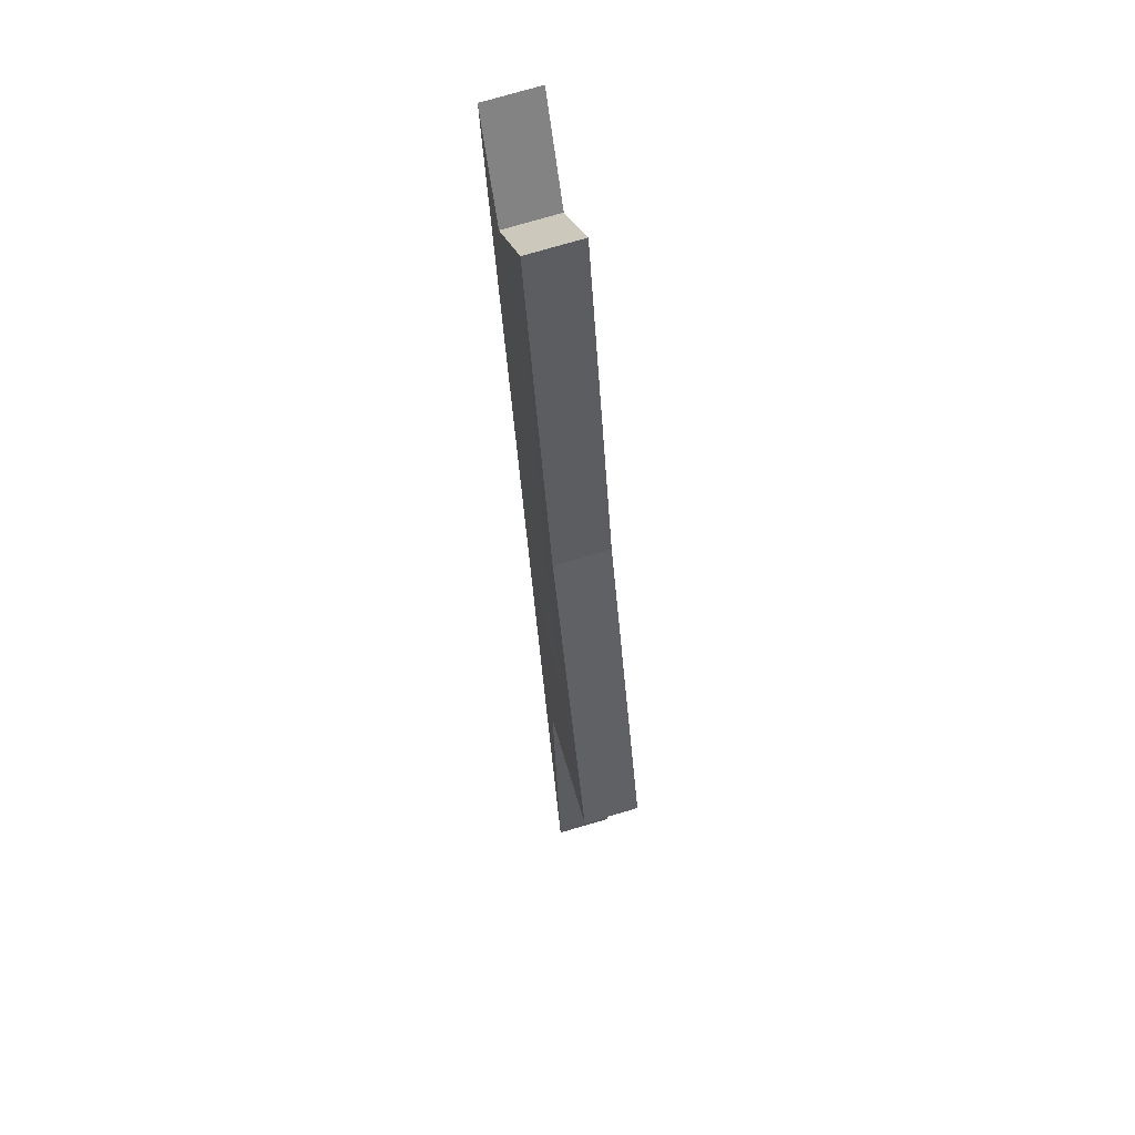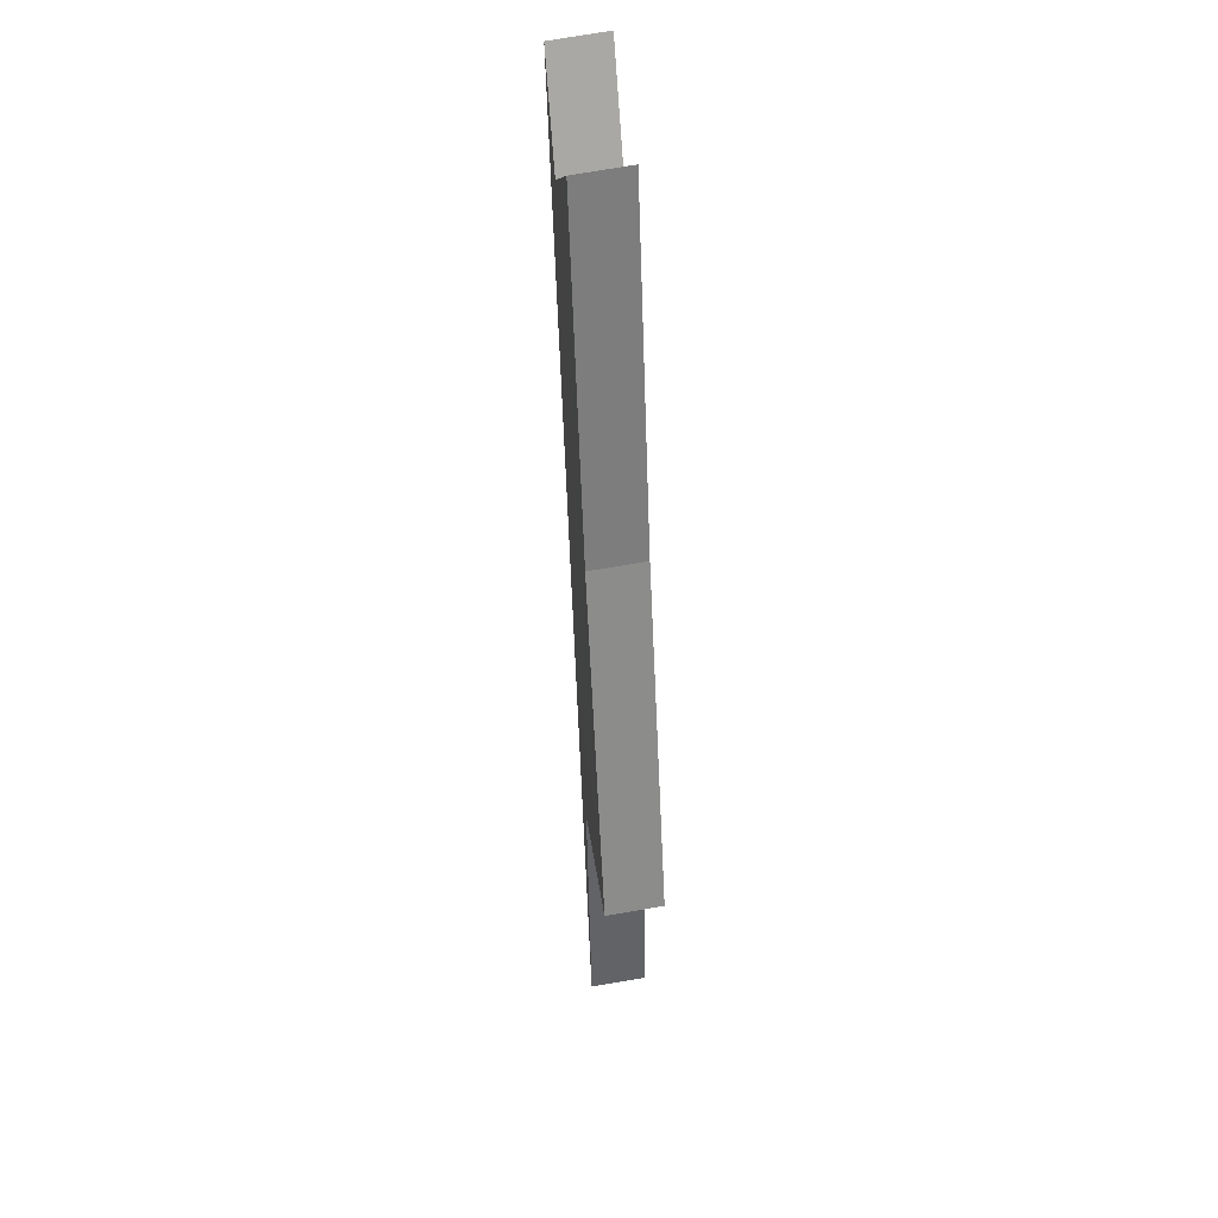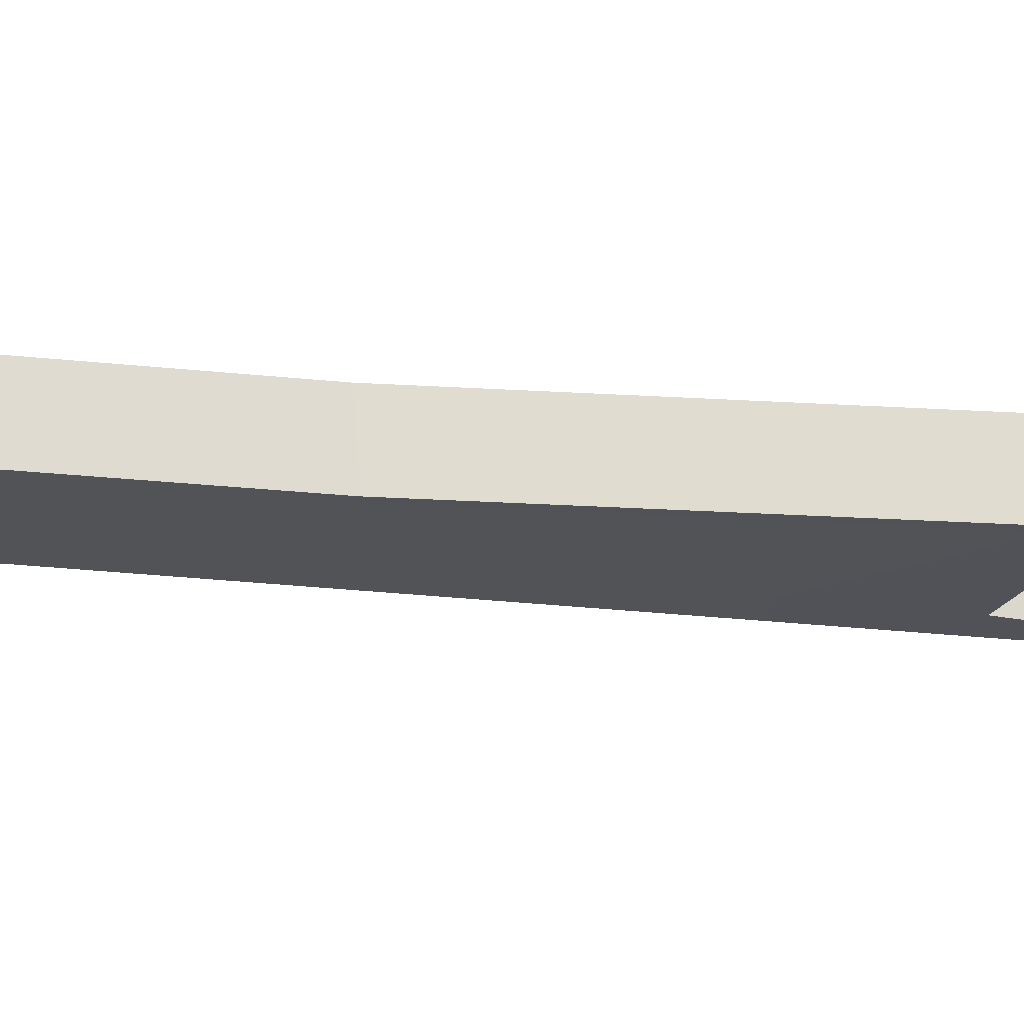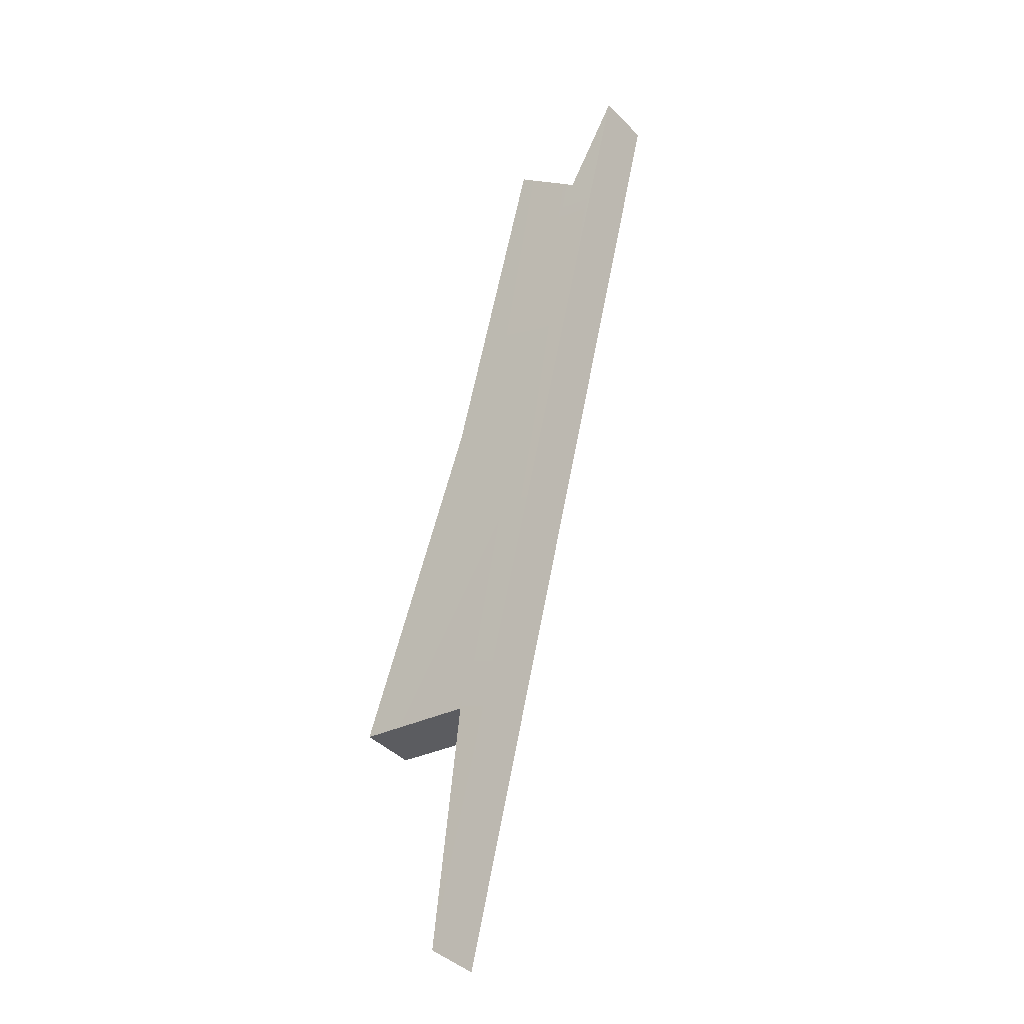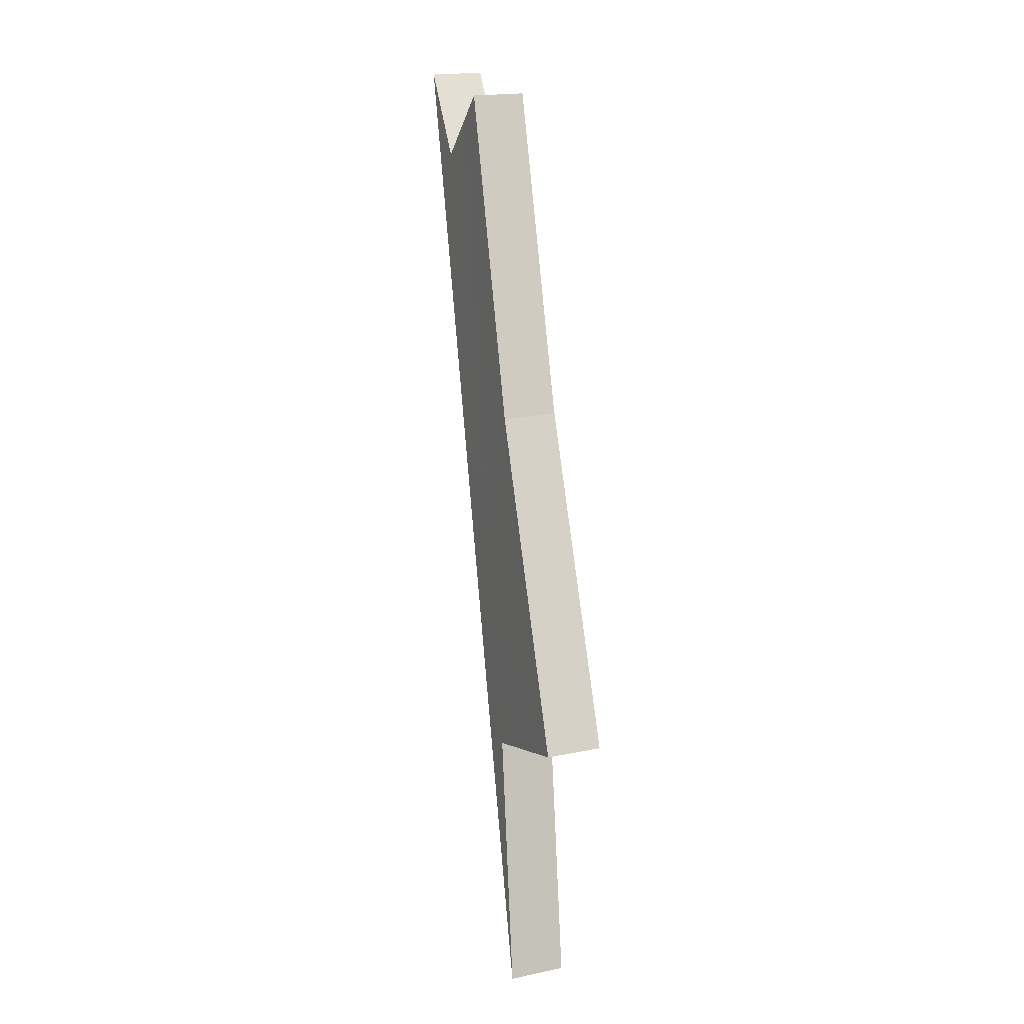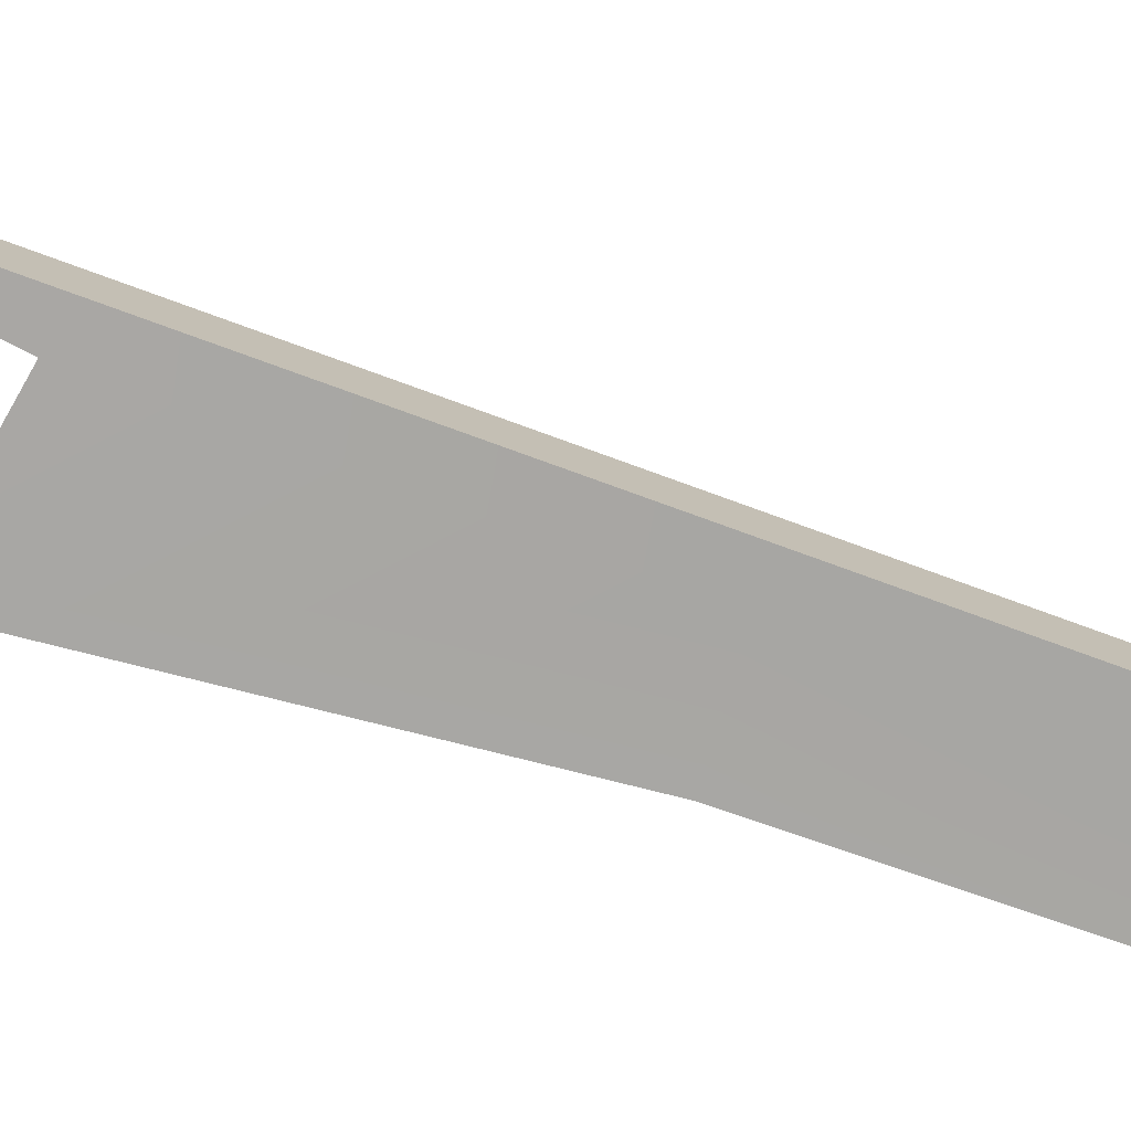
<metadata>
{"format":"obj","ext":"obj","renderer":"f3d","projection":"perspective","resolution":1024,"background":"white","views":[{"elev":60.9,"azim":74.7,"up":"+Z"},{"elev":46.5,"azim":81.9,"up":"+Z"},{"elev":-21.4,"azim":63.6,"up":"+Y"},{"elev":-35.0,"azim":-140.0,"up":"+Z"},{"elev":5.3,"azim":68.6,"up":"+Z"},{"elev":-74.8,"azim":-124.4,"up":"+Y"}]}
</metadata>
<code>
g SunkenShip01_14
v 0.04604 0.02837 -0.2433
v 0.01535 0.02837 -0.2543
v 0.07714 0.0282 -0.4982
v -0.06752 0.02859 0.07265
v -0.03193 0.02878 0.08211
v 0.1766 0.02851 -0.2319
v -0.1504 0.02882 0.3996
v 0.05135 0.02918 0.1107
v -0.1186 0.02921 0.4063
v -0.1766 0.02889 0.5033
v -0.04395 0.02972 0.4634
v 0.07714 0.0282 -0.4982
v 0.07714 -0.02972 -0.5033
v 0.04604 -0.0295 -0.2483
v 0.04604 0.02837 -0.2433
v 0.07714 0.0282 -0.4982
v 0.0162 -0.02951 -0.2628
v 0.07714 -0.02972 -0.5033
v 0.01535 0.02837 -0.2543
v -0.06637 -0.02923 0.06305
v -0.06752 0.02859 0.07265
v -0.1489 -0.02895 0.3889
v -0.1504 0.02882 0.3996
v -0.1766 -0.02885 0.4982
v -0.1766 0.02889 0.5033
v -0.1186 0.02921 0.4063
v -0.1186 -0.02846 0.4012
v -0.1766 -0.02885 0.4982
v -0.1766 0.02889 0.5033
v 0.04604 0.02837 -0.2433
v 0.04604 -0.0295 -0.2483
v 0.1766 -0.02933 -0.237
v 0.1766 0.02851 -0.2319
v -0.04395 0.02972 0.4634
v -0.04395 -0.02783 0.4584
v -0.1186 -0.02846 0.4012
v -0.1186 0.02921 0.4063
v 0.1766 0.02851 -0.2319
v 0.1766 -0.02933 -0.237
v 0.05135 -0.0285 0.1056
v 0.05135 0.02918 0.1107
v 0.04604 -0.0295 -0.2483
v 0.07714 -0.02972 -0.5033
v 0.0162 -0.02951 -0.2628
v -0.06637 -0.02923 0.06305
v -0.03626 -0.02898 0.07645
v 0.1766 -0.02933 -0.237
v -0.1489 -0.02895 0.3889
v 0.05135 -0.0285 0.1056
v -0.1186 -0.02846 0.4012
v -0.1766 -0.02885 0.4982
v -0.04395 -0.02783 0.4584
v 0.05135 0.02918 0.1107
v 0.05135 -0.0285 0.1056
v -0.04395 -0.02783 0.4584
v -0.04395 0.02972 0.4634
g SunkenShip01_14_0
f 3 2 1
f 2 4 1
f 4 5 1
f 1 5 6
f 4 7 5
f 5 8 6
f 7 9 5
f 8 5 9
f 10 9 7
f 11 8 9
f 14 13 12
f 15 14 12
f 18 17 16
f 17 19 16
f 17 20 19
f 20 21 19
f 20 22 21
f 22 23 21
f 23 22 24
f 25 23 24
f 28 27 26
f 29 28 26
f 32 31 30
f 33 32 30
f 36 35 34
f 37 36 34
f 40 39 38
f 41 40 38
f 44 43 42
f 44 42 45
f 42 46 45
f 46 42 47
f 45 46 48
f 49 46 47
f 46 50 48
f 50 46 49
f 51 48 50
f 52 50 49
f 55 54 53
f 56 55 53

</code>
